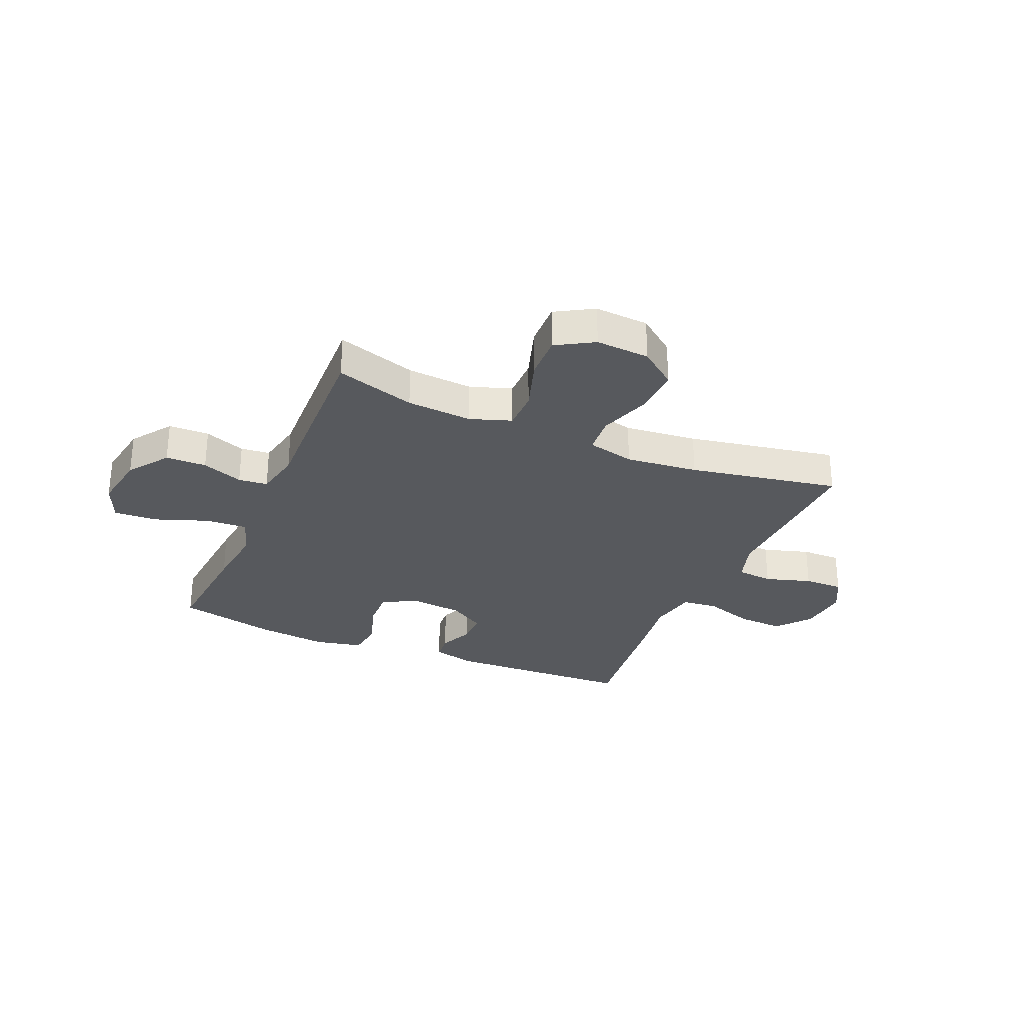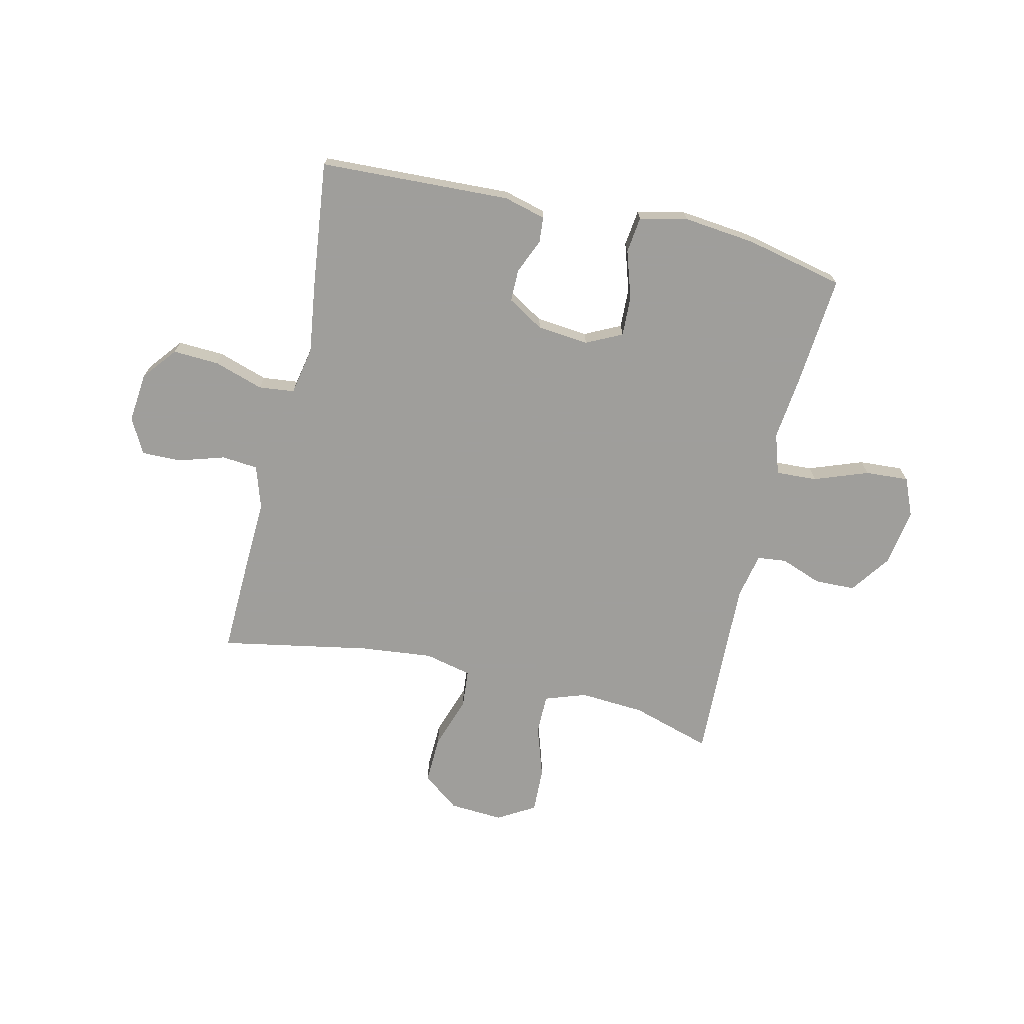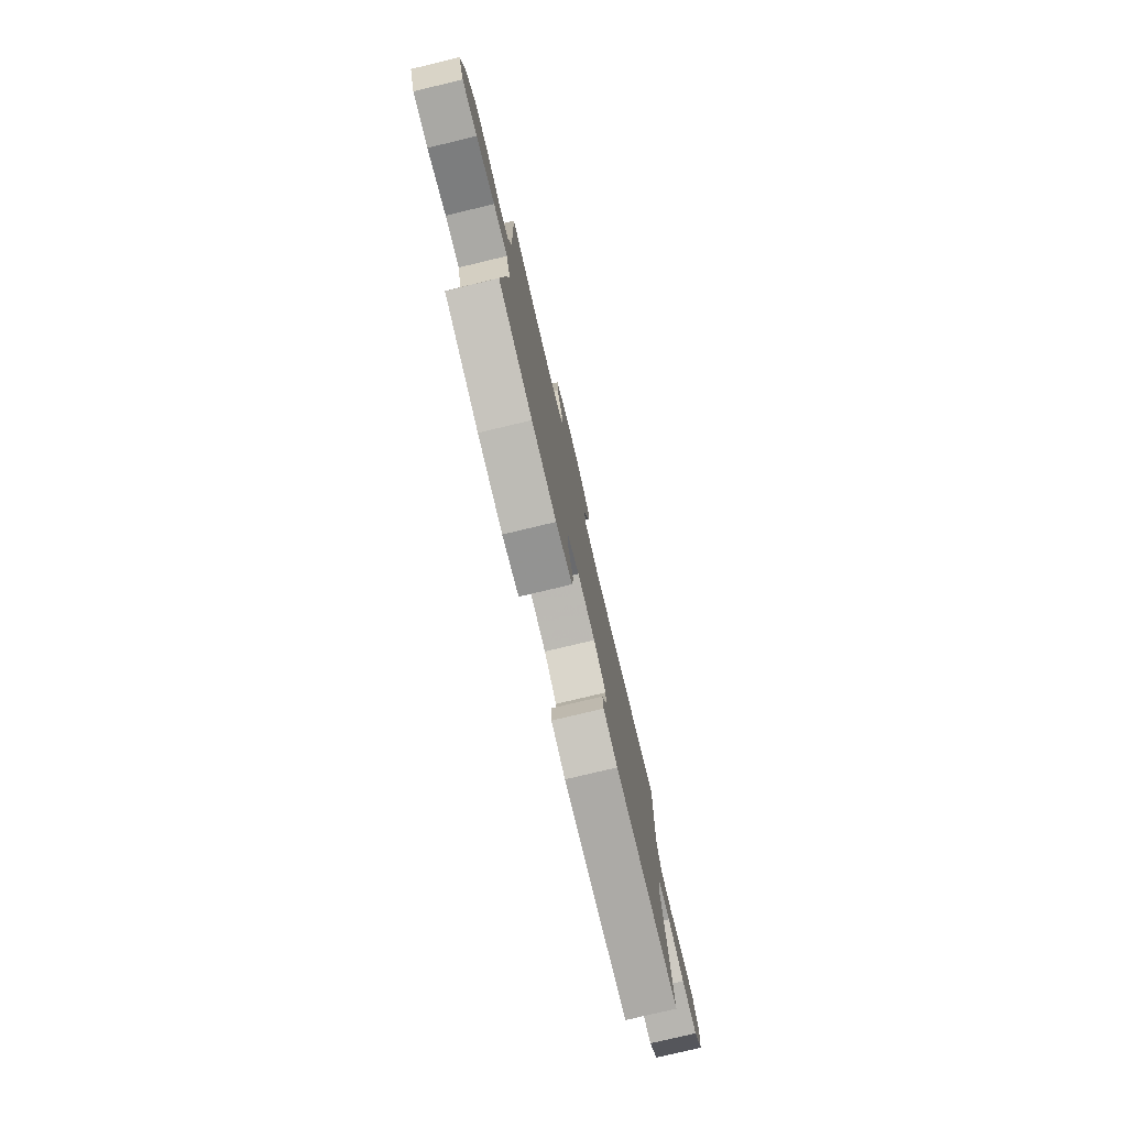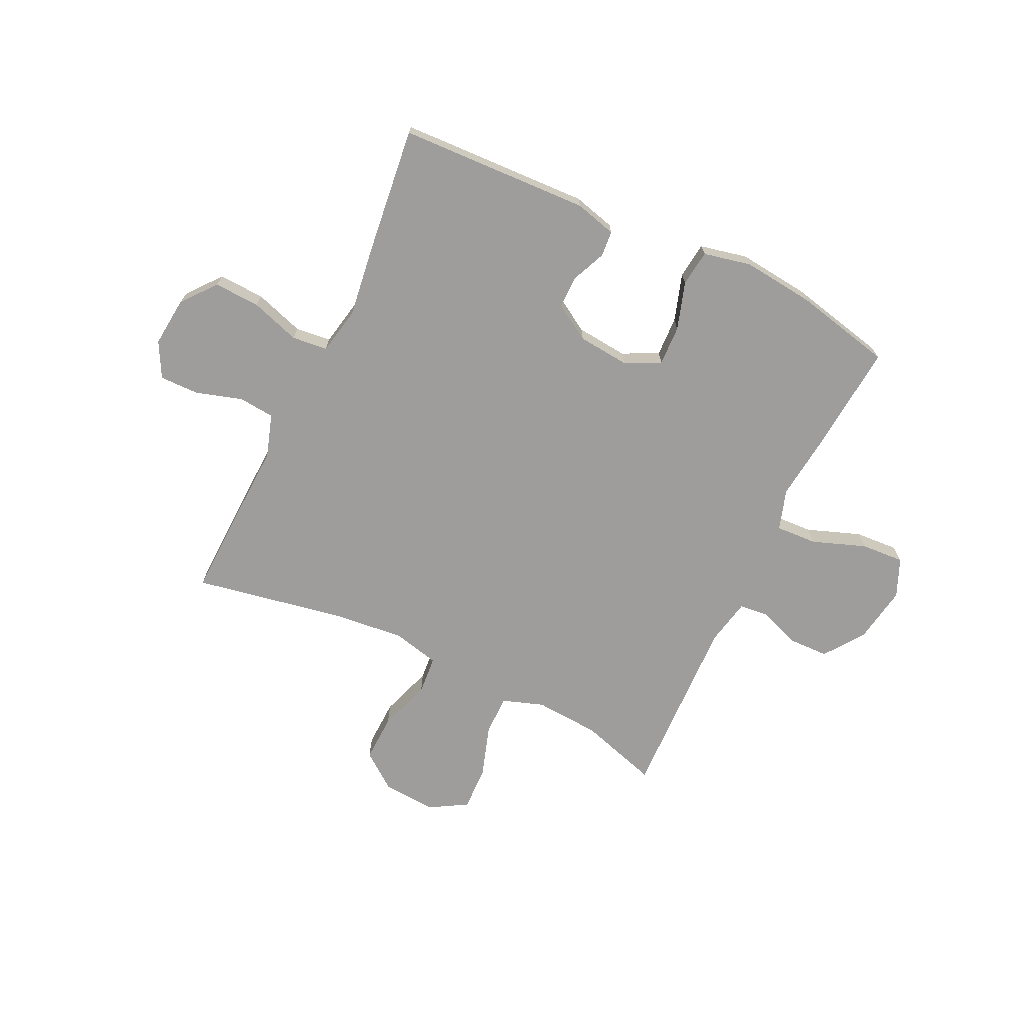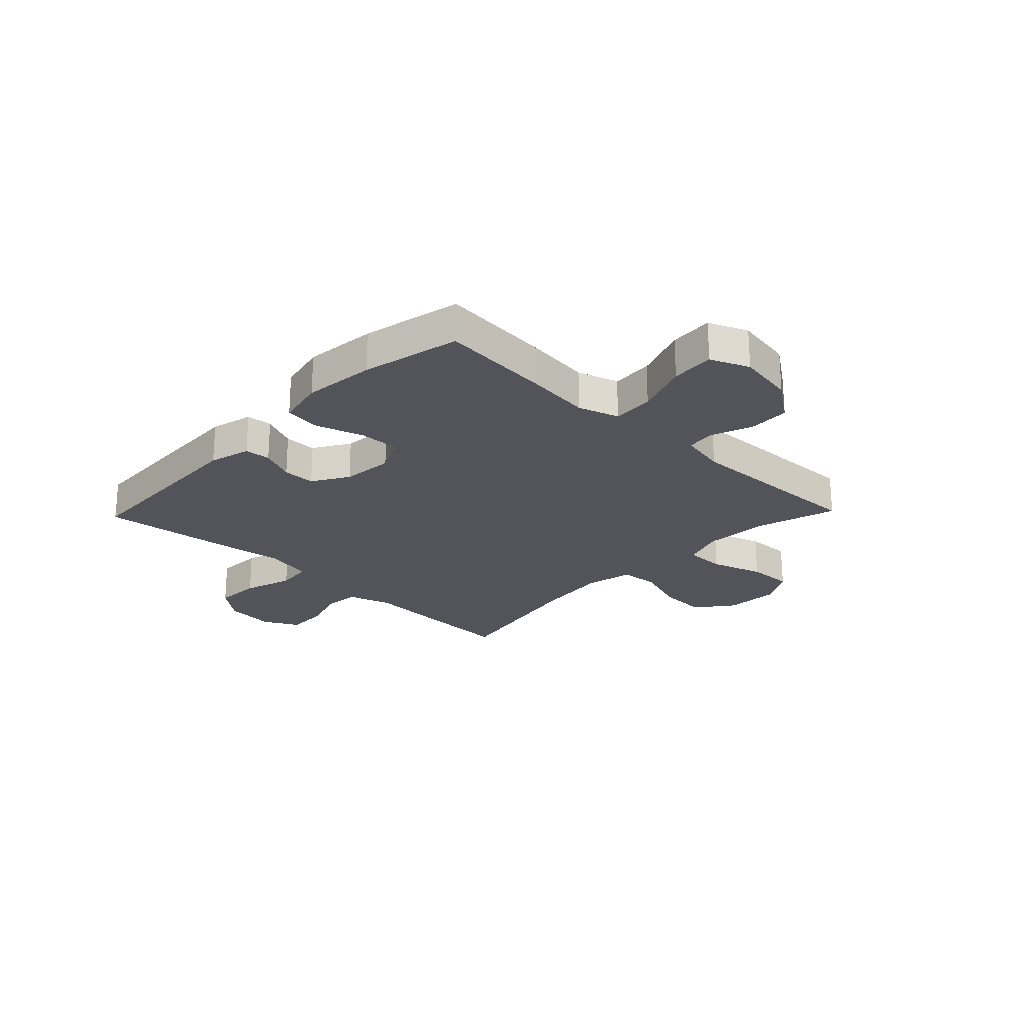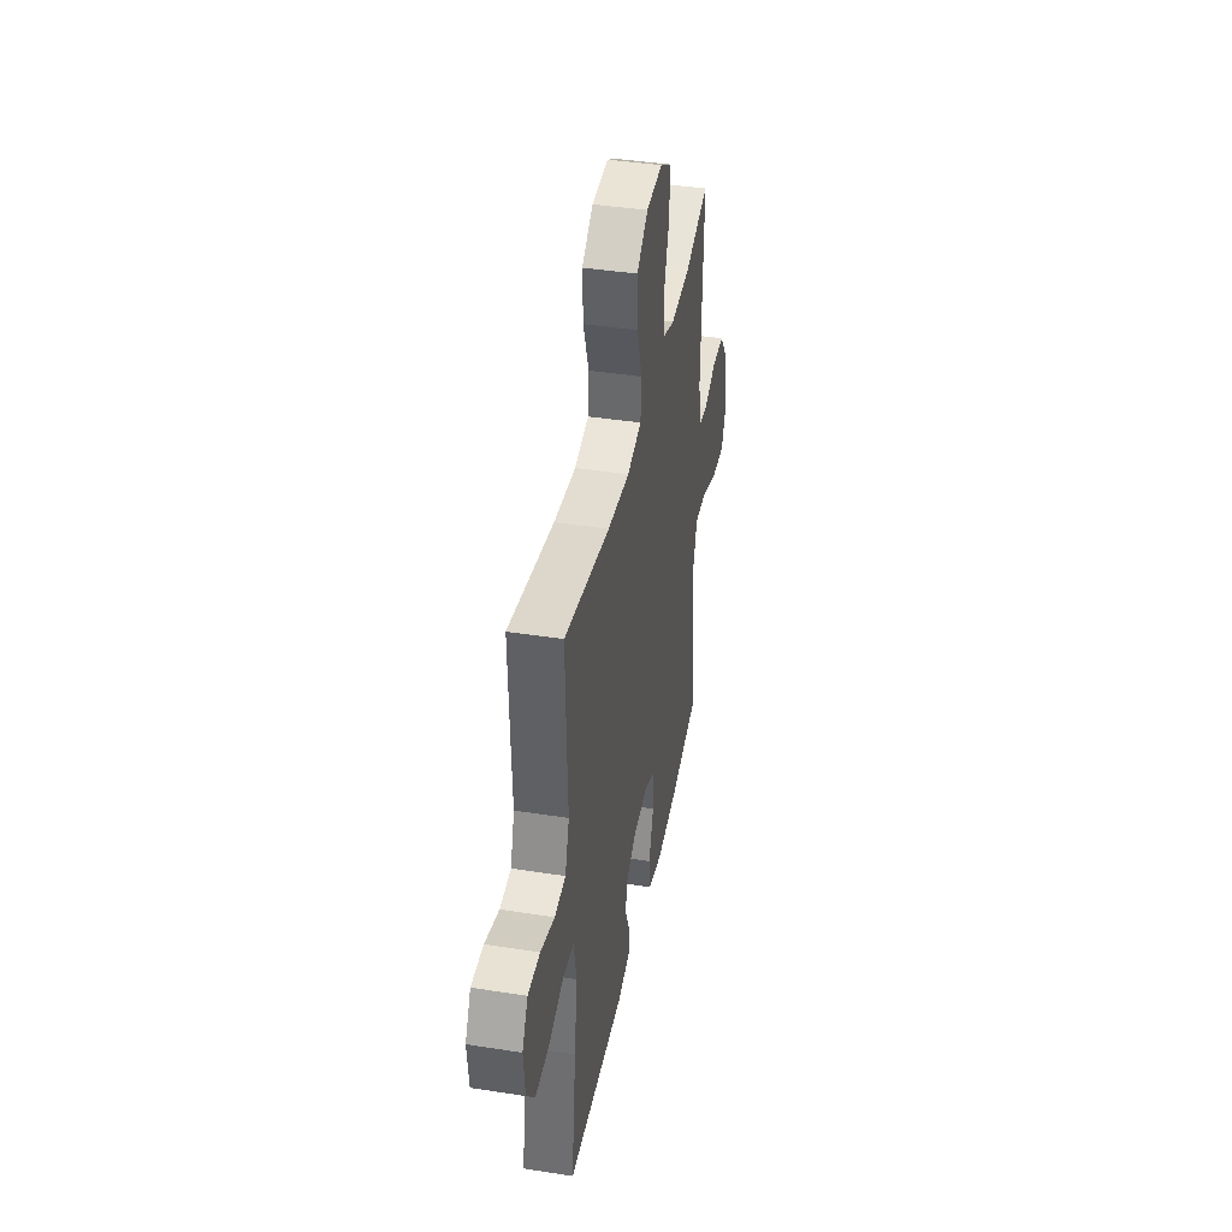
<metadata>
{"format":"obj","ext":"obj","renderer":"f3d","projection":"perspective","resolution":1024,"background":"white","views":[{"elev":-29.4,"azim":-23.3,"up":"+Y"},{"elev":-70.8,"azim":166.9,"up":"+Y"},{"elev":-78.3,"azim":-76.6,"up":"+Z"},{"elev":-70.4,"azim":154.4,"up":"+Y"},{"elev":-23.7,"azim":-133.8,"up":"+Y"},{"elev":40.7,"azim":100.9,"up":"+Z"}]}
</metadata>
<code>
v -0.5 0.07 0.5
v -0.355 0.07 0.456
v -0.236 0.07 0.448
v -0.161 0.07 0.474
v -0.161 0.07 0.547
v -0.192 0.07 0.642
v -0.195 0.07 0.724
v -0.127 0.07 0.764
v -0.029 0.07 0.758
v 0.038 0.07 0.707
v 0.035 0.07 0.62
v 0.003 0.07 0.525
v 0.009 0.07 0.455
v 0.095 0.07 0.435
v 0.227 0.07 0.449
v 0.5 0.07 0.5
v 0.494 0.07 0.314
v 0.489 0.07 0.195
v 0.514 0.07 0.117
v 0.58 0.07 0.111
v 0.664 0.07 0.137
v 0.736 0.07 0.138
v 0.77 0.07 0.074
v 0.761 0.07 -0.017
v 0.711 0.07 -0.079
v 0.627 0.07 -0.075
v 0.537 0.07 -0.046
v 0.472 0.07 -0.053
v 0.455 0.07 -0.14
v 0.473 0.07 -0.271
v 0.5 0.07 -0.5
v 0.152 0.07 -0.515
v 0.076 0.07 -0.495
v 0.072 0.07 -0.448
v 0.099 0.07 -0.385
v 0.099 0.07 -0.326
v 0.033 0.07 -0.286
v -0.061 0.07 -0.277
v -0.126 0.07 -0.309
v -0.123 0.07 -0.382
v -0.095 0.07 -0.469
v -0.103 0.07 -0.535
v -0.19 0.07 -0.554
v -0.321 0.07 -0.54
v -0.5 0.07 -0.5
v -0.483 0.07 -0.298
v -0.47 0.07 -0.18
v -0.494 0.07 -0.106
v -0.569 0.07 -0.11
v -0.667 0.07 -0.146
v -0.746 0.07 -0.151
v -0.776 0.07 -0.081
v -0.759 0.07 0.023
v -0.707 0.07 0.096
v -0.633 0.07 0.098
v -0.558 0.07 0.07
v -0.505 0.07 0.076
v -0.488 0.07 0.16
v -0.5 0 0.5
v -0.355 0 0.456
v -0.236 0 0.448
v -0.161 0 0.474
v -0.161 0 0.547
v -0.192 0 0.642
v -0.195 0 0.724
v -0.127 0 0.764
v -0.029 0 0.758
v 0.038 0 0.707
v 0.035 0 0.62
v 0.003 0 0.525
v 0.009 0 0.455
v 0.095 0 0.435
v 0.227 0 0.449
v 0.5 0 0.5
v 0.494 0 0.314
v 0.489 0 0.195
v 0.514 0 0.117
v 0.58 0 0.111
v 0.664 0 0.137
v 0.736 0 0.138
v 0.77 0 0.074
v 0.761 0 -0.017
v 0.711 0 -0.079
v 0.627 0 -0.075
v 0.537 0 -0.046
v 0.472 0 -0.053
v 0.455 0 -0.14
v 0.473 0 -0.271
v 0.5 0 -0.5
v 0.152 0 -0.515
v 0.076 0 -0.495
v 0.072 0 -0.448
v 0.099 0 -0.385
v 0.099 0 -0.326
v 0.033 0 -0.286
v -0.061 0 -0.277
v -0.126 0 -0.309
v -0.123 0 -0.382
v -0.095 0 -0.469
v -0.103 0 -0.535
v -0.19 0 -0.554
v -0.321 0 -0.54
v -0.5 0 -0.5
v -0.483 0 -0.298
v -0.47 0 -0.18
v -0.494 0 -0.106
v -0.569 0 -0.11
v -0.667 0 -0.146
v -0.746 0 -0.151
v -0.776 0 -0.081
v -0.759 0 0.023
v -0.707 0 0.096
v -0.633 0 0.098
v -0.558 0 0.07
v -0.505 0 0.076
v -0.488 0 0.16
f 54 55 56
f 53 54 56
f 52 53 56
f 51 52 56
f 50 51 56
f 49 50 56
f 48 49 56 57
f 47 48 57 58
f 45 46 47
f 44 45 47
f 43 44 47
f 42 43 47
f 41 42 47
f 40 41 47
f 58 1 2
f 47 58 2
f 40 47 2
f 39 40 2
f 33 34 35
f 32 33 35
f 31 32 35
f 30 31 35
f 29 30 35
f 28 29 35 36
f 25 26 27
f 24 25 27
f 23 24 27
f 22 23 27
f 21 22 27
f 20 21 27
f 19 20 27 28
f 28 36 37
f 19 28 37
f 18 19 37
f 18 37 38
f 17 18 38
f 16 17 38
f 15 16 38
f 10 11 12
f 9 10 12
f 8 9 12
f 7 8 12
f 6 7 12
f 5 6 12
f 4 5 12 13
f 3 4 13 14
f 39 2 3
f 14 15 38 39
f 3 14 39
f 114 113 112
f 114 112 111
f 114 111 110
f 114 110 109
f 114 109 108
f 114 108 107
f 115 114 107 106
f 116 115 106 105
f 105 104 103
f 105 103 102
f 105 102 101
f 105 101 100
f 105 100 99
f 105 99 98
f 60 59 116
f 60 116 105
f 60 105 98
f 60 98 97
f 93 92 91
f 93 91 90
f 93 90 89
f 93 89 88
f 93 88 87
f 94 93 87 86
f 85 84 83
f 85 83 82
f 85 82 81
f 85 81 80
f 85 80 79
f 85 79 78
f 86 85 78 77
f 95 94 86
f 95 86 77
f 95 77 76
f 96 95 76
f 96 76 75
f 96 75 74
f 96 74 73
f 70 69 68
f 70 68 67
f 70 67 66
f 70 66 65
f 70 65 64
f 70 64 63
f 71 70 63 62
f 72 71 62 61
f 61 60 97
f 97 96 73 72
f 97 72 61
f 1 59 60 2
f 2 60 61 3
f 3 61 62 4
f 4 62 63 5
f 5 63 64 6
f 6 64 65 7
f 7 65 66 8
f 8 66 67 9
f 9 67 68 10
f 10 68 69 11
f 11 69 70 12
f 12 70 71 13
f 13 71 72 14
f 14 72 73 15
f 15 73 74 16
f 16 74 75 17
f 17 75 76 18
f 18 76 77 19
f 19 77 78 20
f 20 78 79 21
f 21 79 80 22
f 22 80 81 23
f 23 81 82 24
f 24 82 83 25
f 25 83 84 26
f 26 84 85 27
f 27 85 86 28
f 28 86 87 29
f 29 87 88 30
f 30 88 89 31
f 31 89 90 32
f 32 90 91 33
f 33 91 92 34
f 34 92 93 35
f 35 93 94 36
f 36 94 95 37
f 37 95 96 38
f 38 96 97 39
f 39 97 98 40
f 40 98 99 41
f 41 99 100 42
f 42 100 101 43
f 43 101 102 44
f 44 102 103 45
f 45 103 104 46
f 46 104 105 47
f 47 105 106 48
f 48 106 107 49
f 49 107 108 50
f 50 108 109 51
f 51 109 110 52
f 52 110 111 53
f 53 111 112 54
f 54 112 113 55
f 55 113 114 56
f 56 114 115 57
f 57 115 116 58
f 58 116 59 1

</code>
